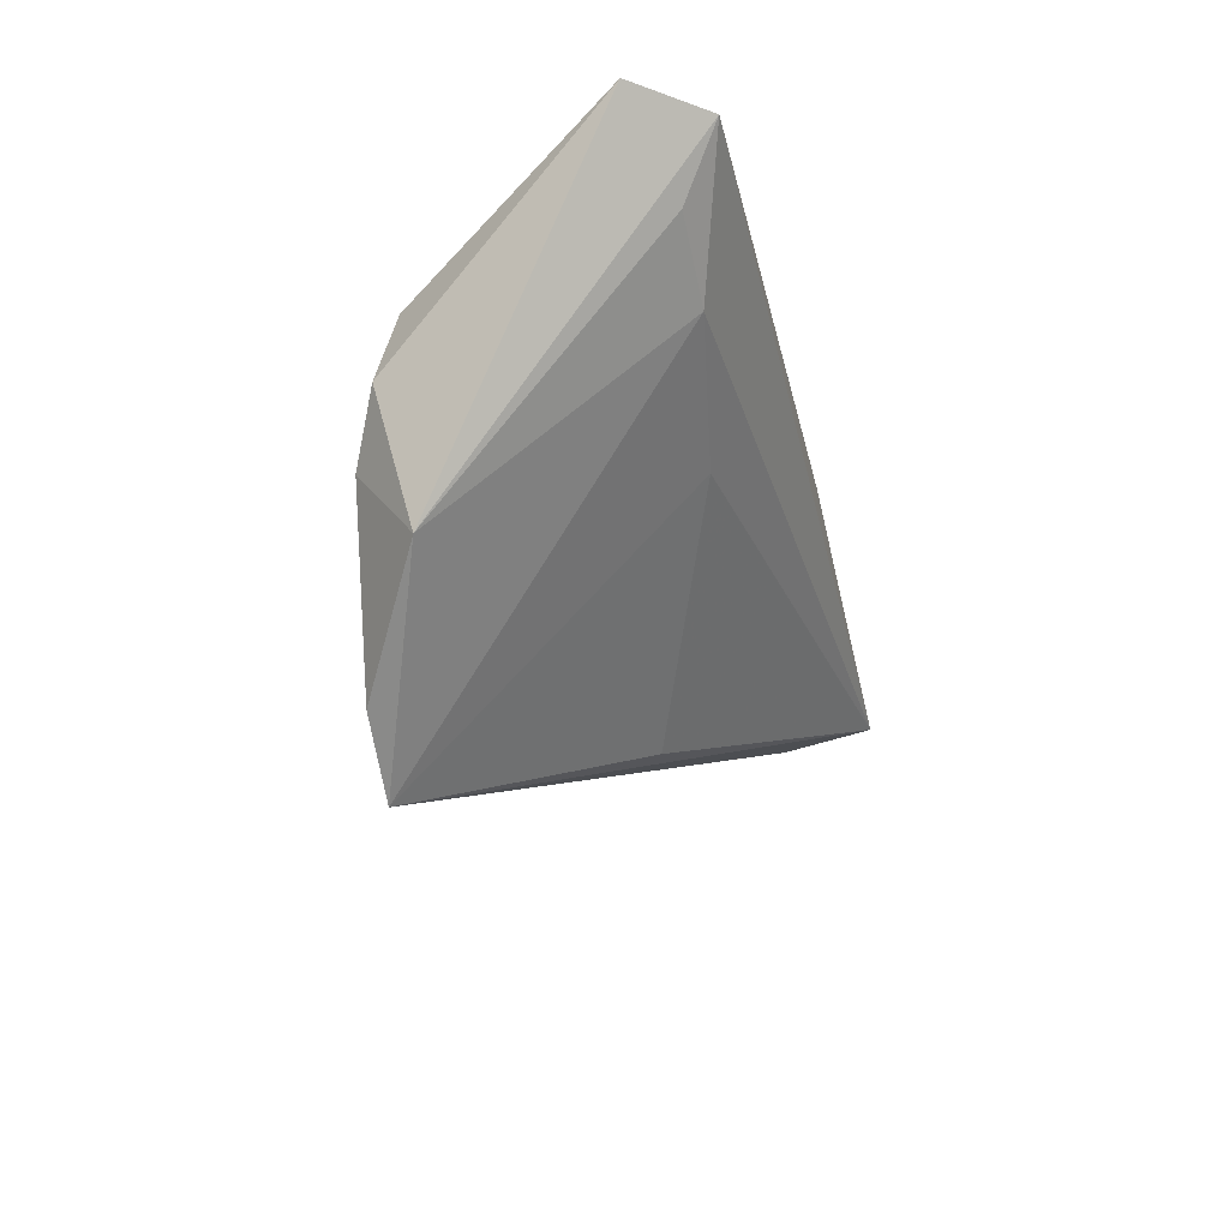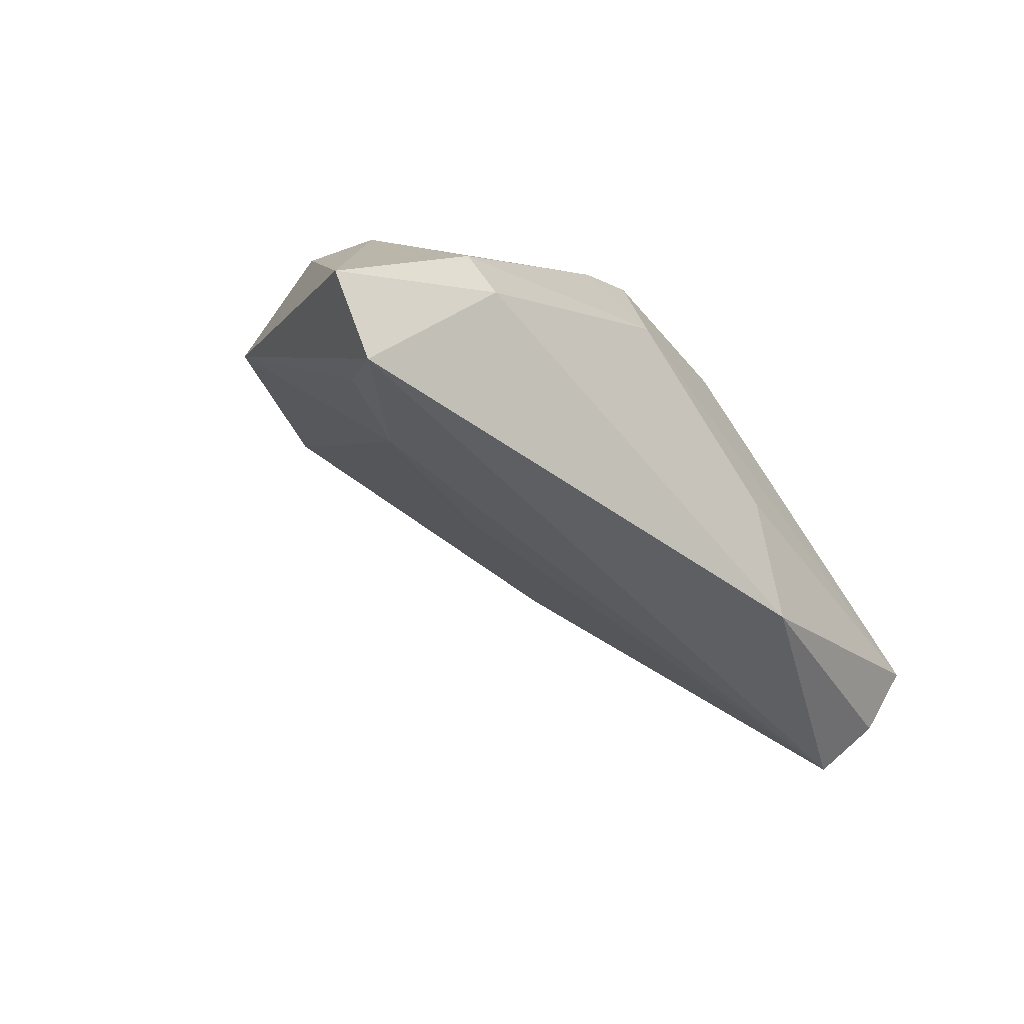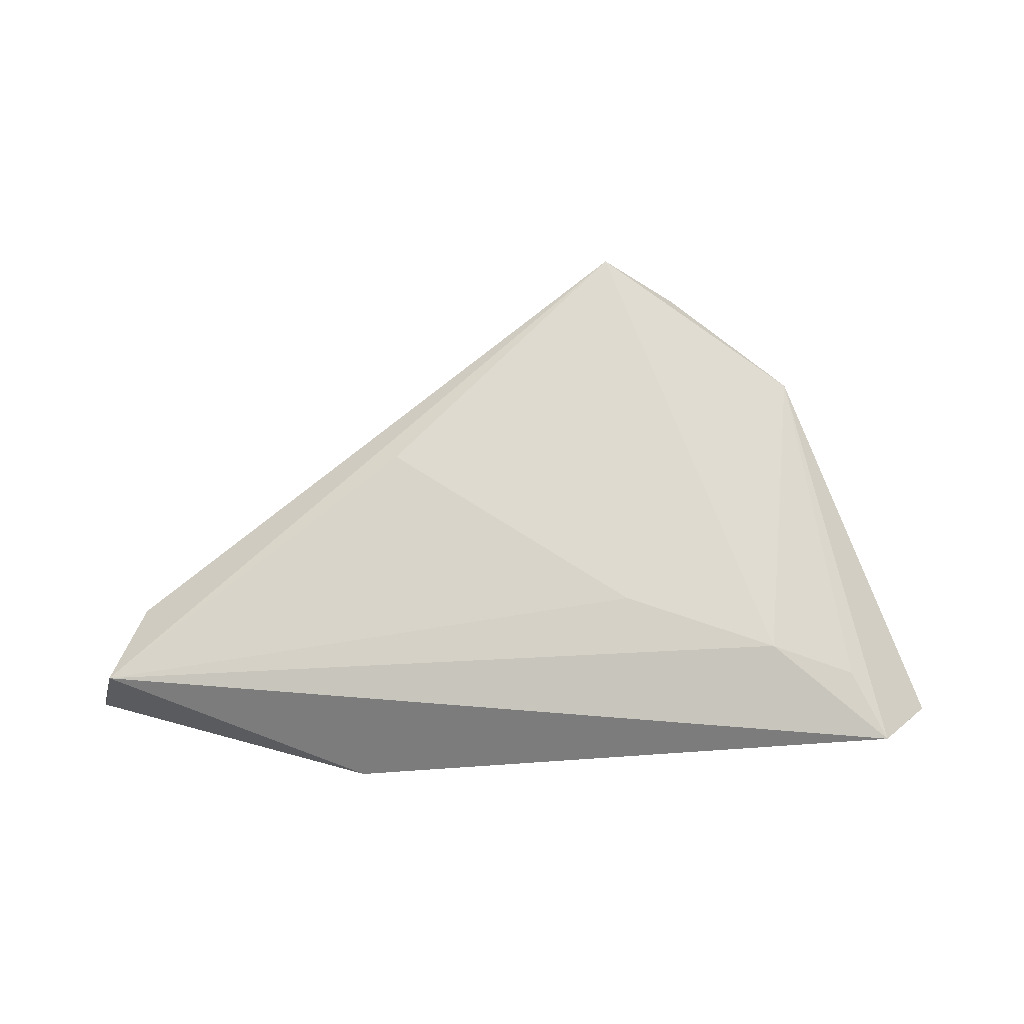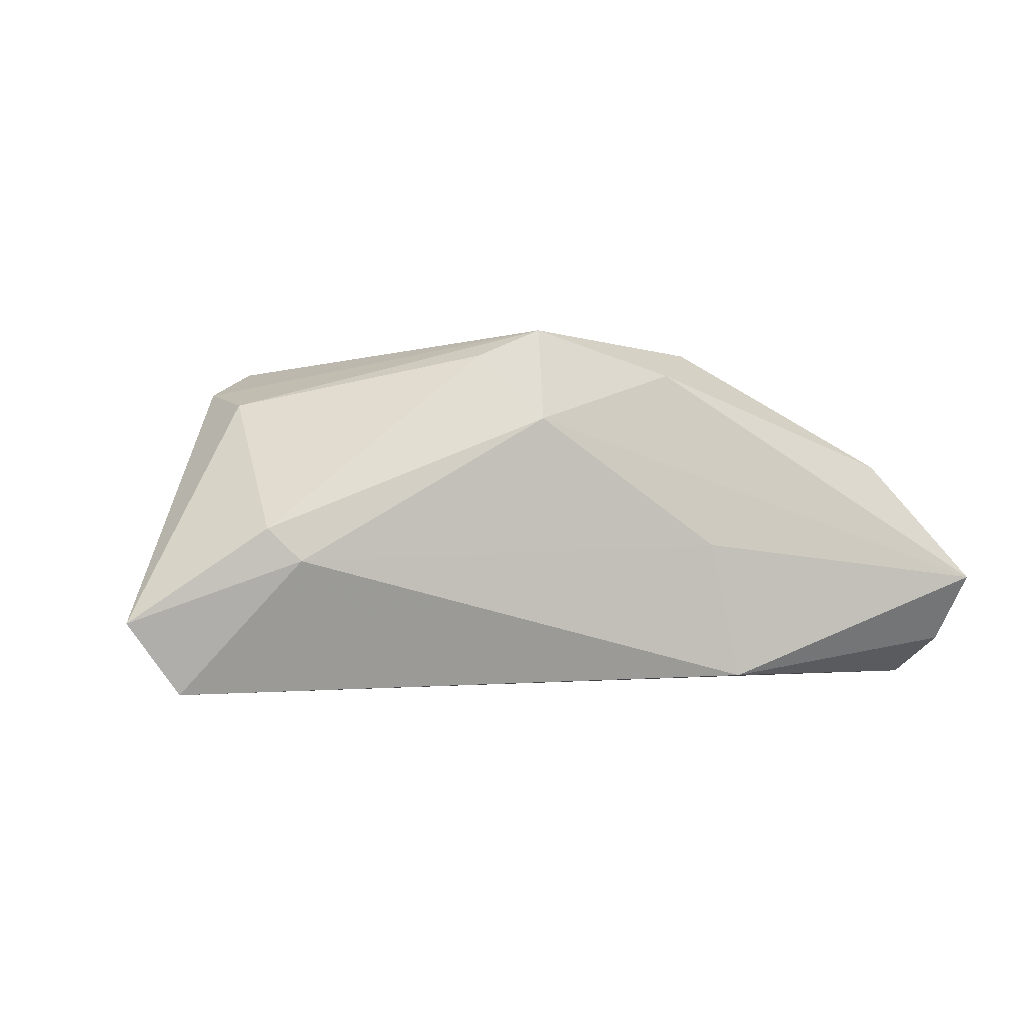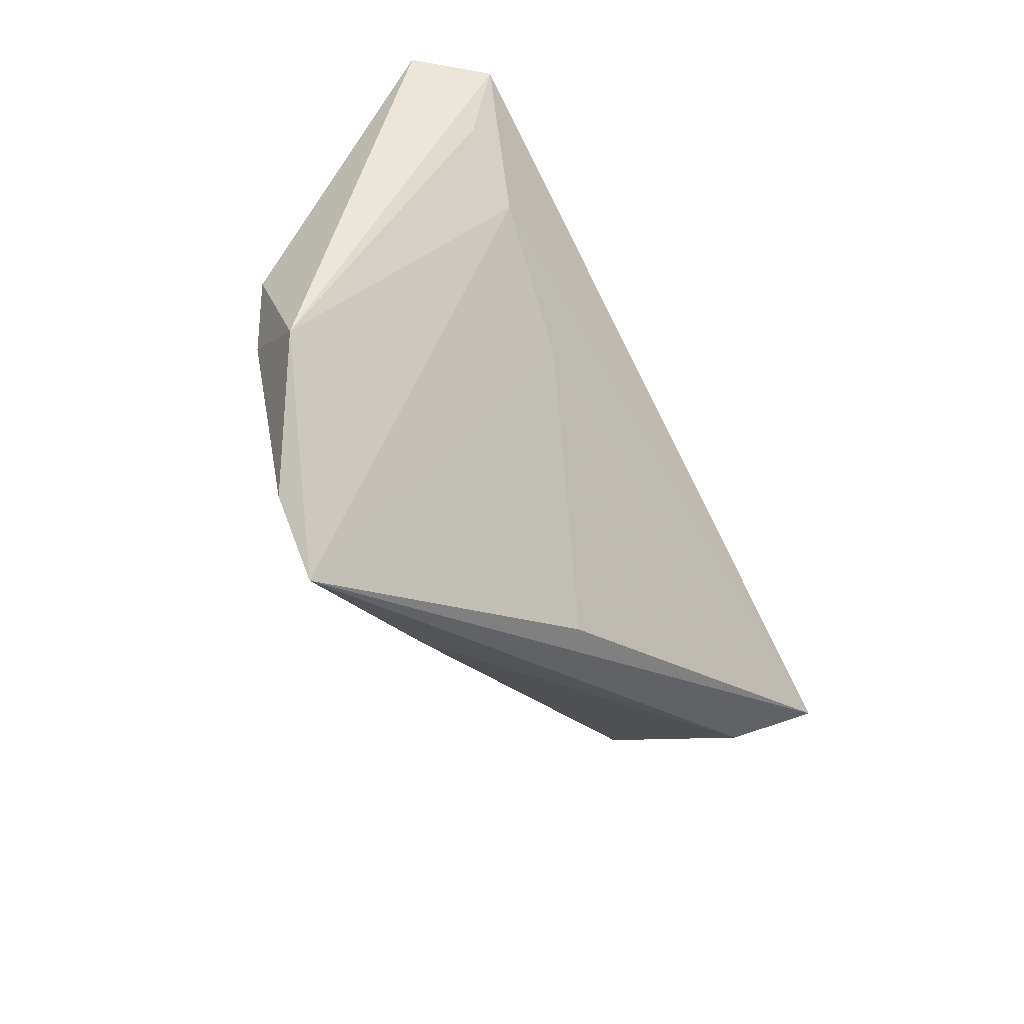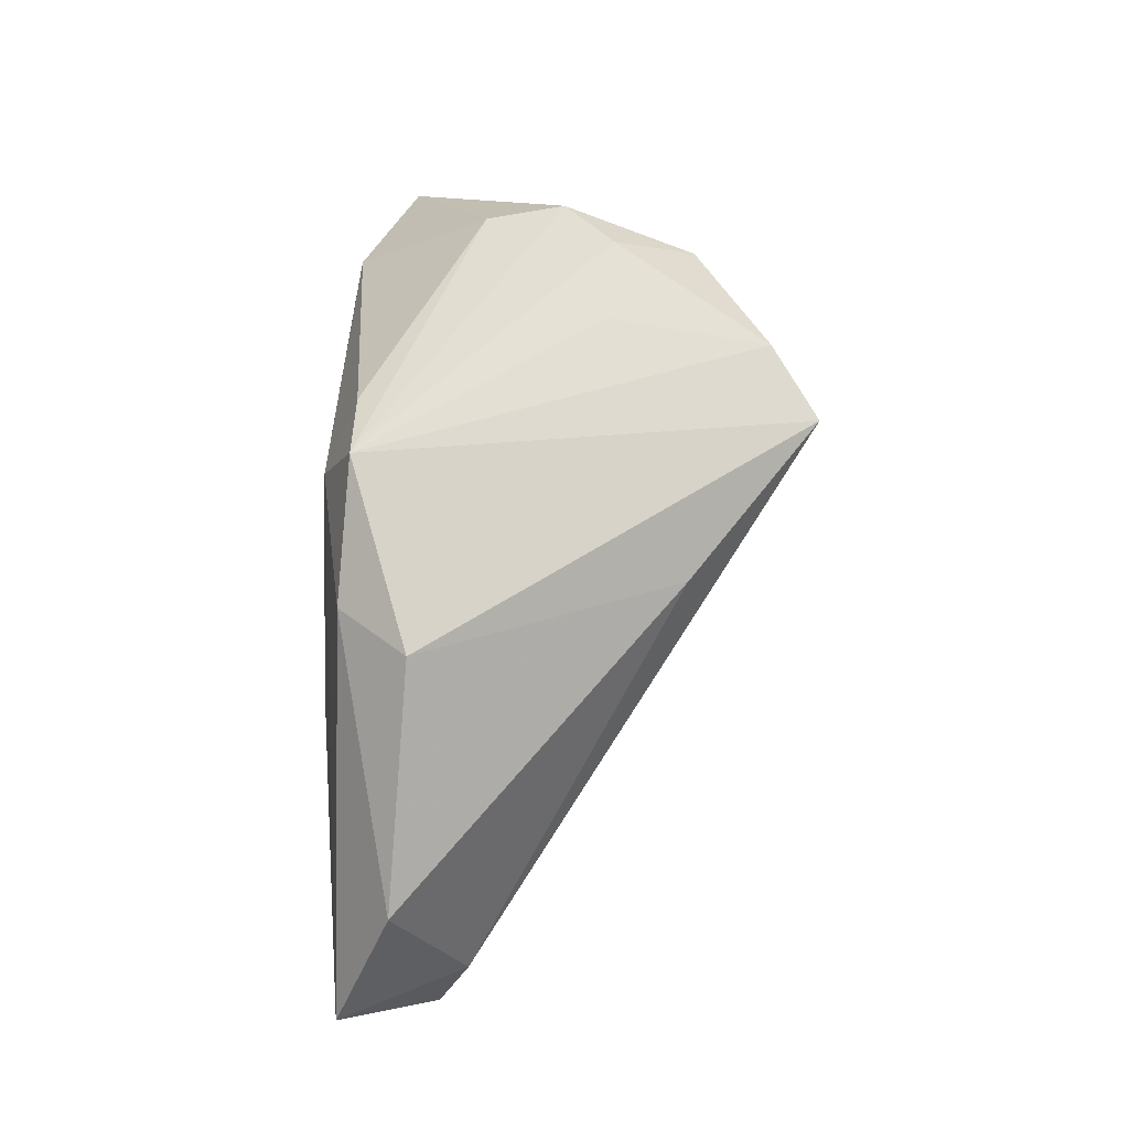
<metadata>
{"format":"obj","ext":"obj","renderer":"f3d","projection":"perspective","resolution":1024,"background":"white","views":[{"elev":-35.0,"azim":103.1,"up":"+Y"},{"elev":-40.0,"azim":130.5,"up":"+Z"},{"elev":-63.8,"azim":-0.6,"up":"+Z"},{"elev":-1.0,"azim":159.3,"up":"+Z"},{"elev":-69.7,"azim":117.0,"up":"+Y"},{"elev":73.9,"azim":-87.6,"up":"+Z"}]}
</metadata>
<code>
v 0.0465 0.004629 -0.01946
v 0.03832 -0.02753 0.01141
v -0.02009 -0.02143 -0.002564
v 0.03485 0.0002698 -0.01938
v -0.009564 -0.02762 0.01678
v -0.06442 0.01625 -0.01021
v 0.01372 -0.00542 -0.01583
v 0.02433 -0.01587 0.02107
v -0.05641 -0.0008584 -0.01285
v -0.06218 0.01127 -0.01933
v 0.01103 -0.04358 0.02182
v 0.04138 0.0008664 0.01347
v -0.06009 0.003493 -0.02467
v 0.05845 0.01309 -0.01542
v 0.03605 -0.01654 0.01919
v -0.02207 0.007186 0.02182
v 0.003537 0.01584 0.02366
v 0.004656 0.02047 0.01141
v 0.04273 -0.009668 0.01556
v 0.03763 0.02047 -0.007512
v 0.04179 0.01934 -0.003357
v -0.01521 0.01667 0.01798
v 0.01214 0.01582 0.01993
v -0.05274 0.008735 0.006143
v -0.02446 0.02022 -0.02346
v -0.02028 0.02047 -0.005463
v 0.0213 -0.0373 0.02145
v 0.05156 0.01252 -0.02467
f 16 11 17
f 6 13 9
f 9 13 11
f 14 20 21
f 20 18 21
f 6 9 24
f 14 19 2
f 11 4 2
f 15 19 17
f 15 2 19
f 11 13 3
f 22 18 6
f 17 18 22
f 6 24 22
f 22 16 17
f 22 24 16
f 17 19 12
f 12 19 14
f 14 21 12
f 10 13 6
f 6 25 10
f 10 25 13
f 26 18 20
f 20 25 26
f 6 18 26
f 26 25 6
f 5 9 11
f 5 24 9
f 11 16 5
f 16 24 5
f 14 2 28
f 28 20 14
f 28 25 20
f 28 4 13
f 13 25 28
f 17 11 27
f 11 2 27
f 2 15 27
f 13 4 7
f 7 3 13
f 7 4 11
f 11 3 7
f 17 12 23
f 23 12 21
f 23 18 17
f 23 21 18
f 1 2 4
f 4 28 1
f 1 28 2
f 8 15 17
f 17 27 8
f 8 27 15

</code>
